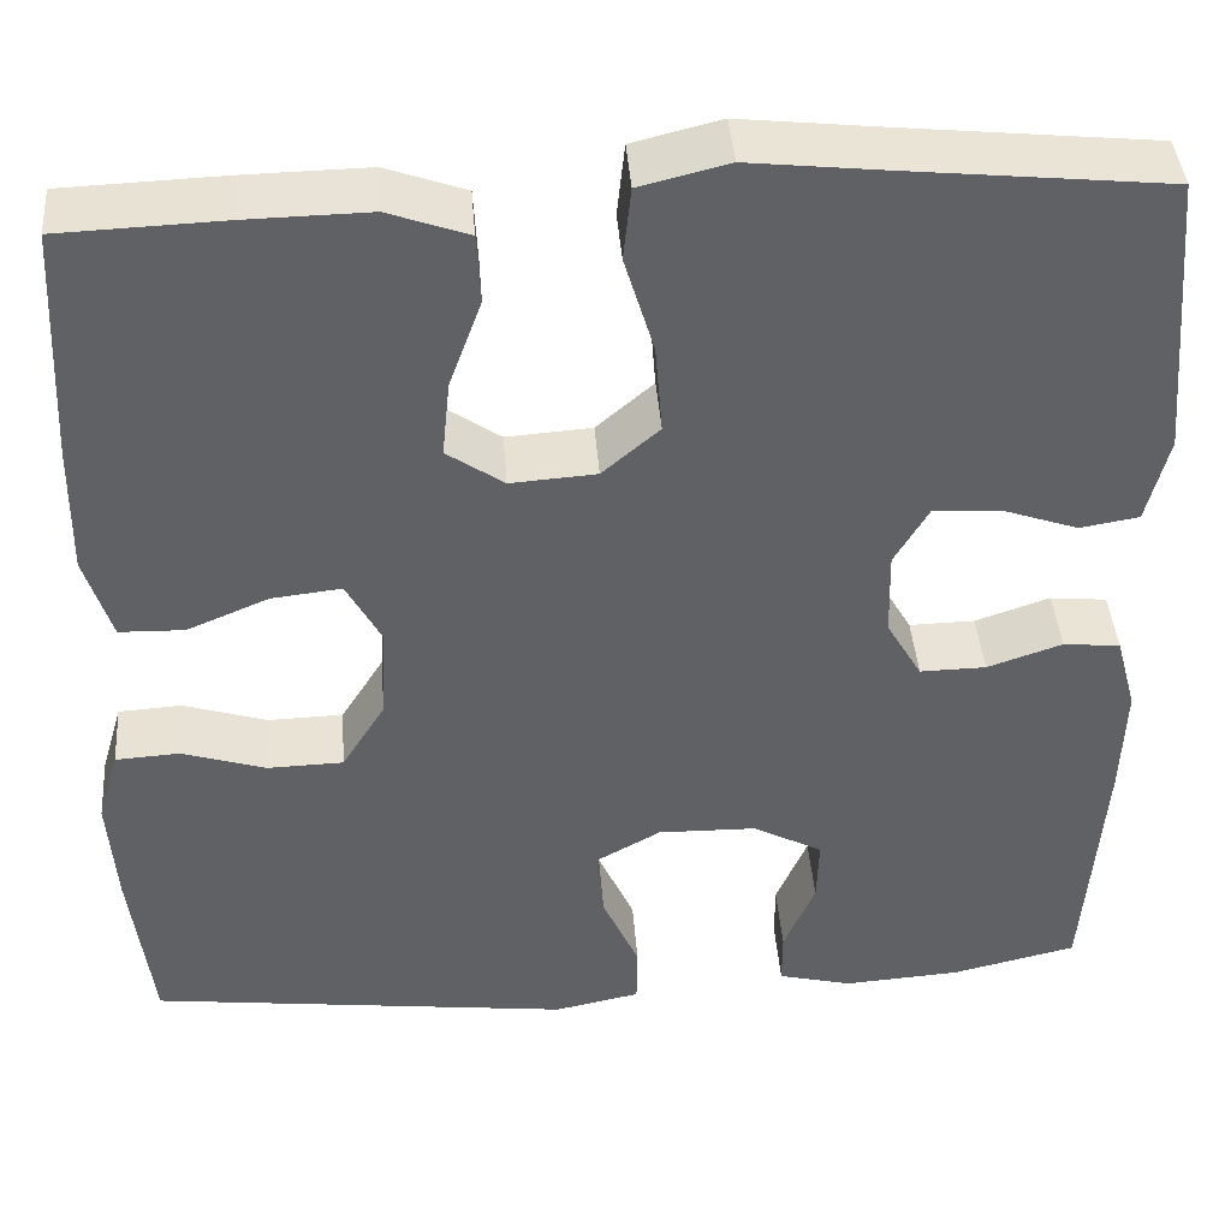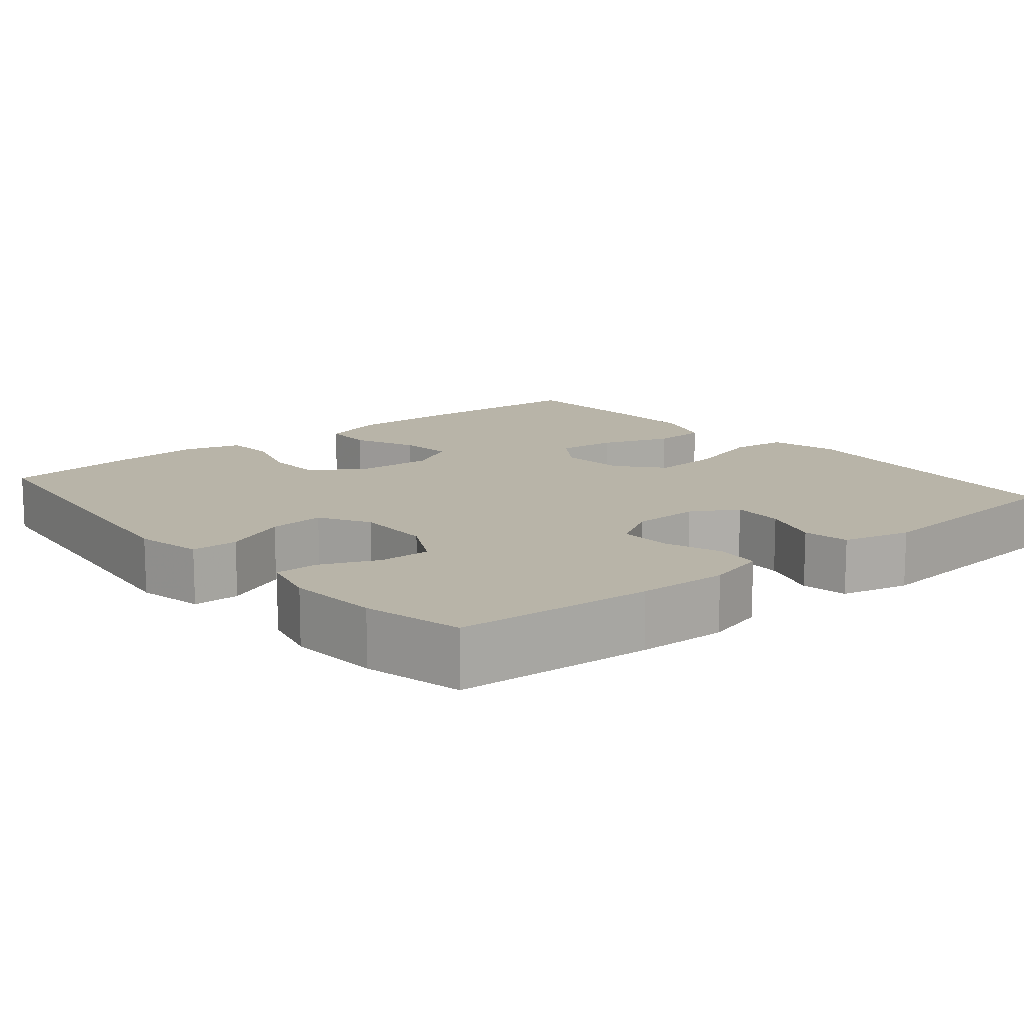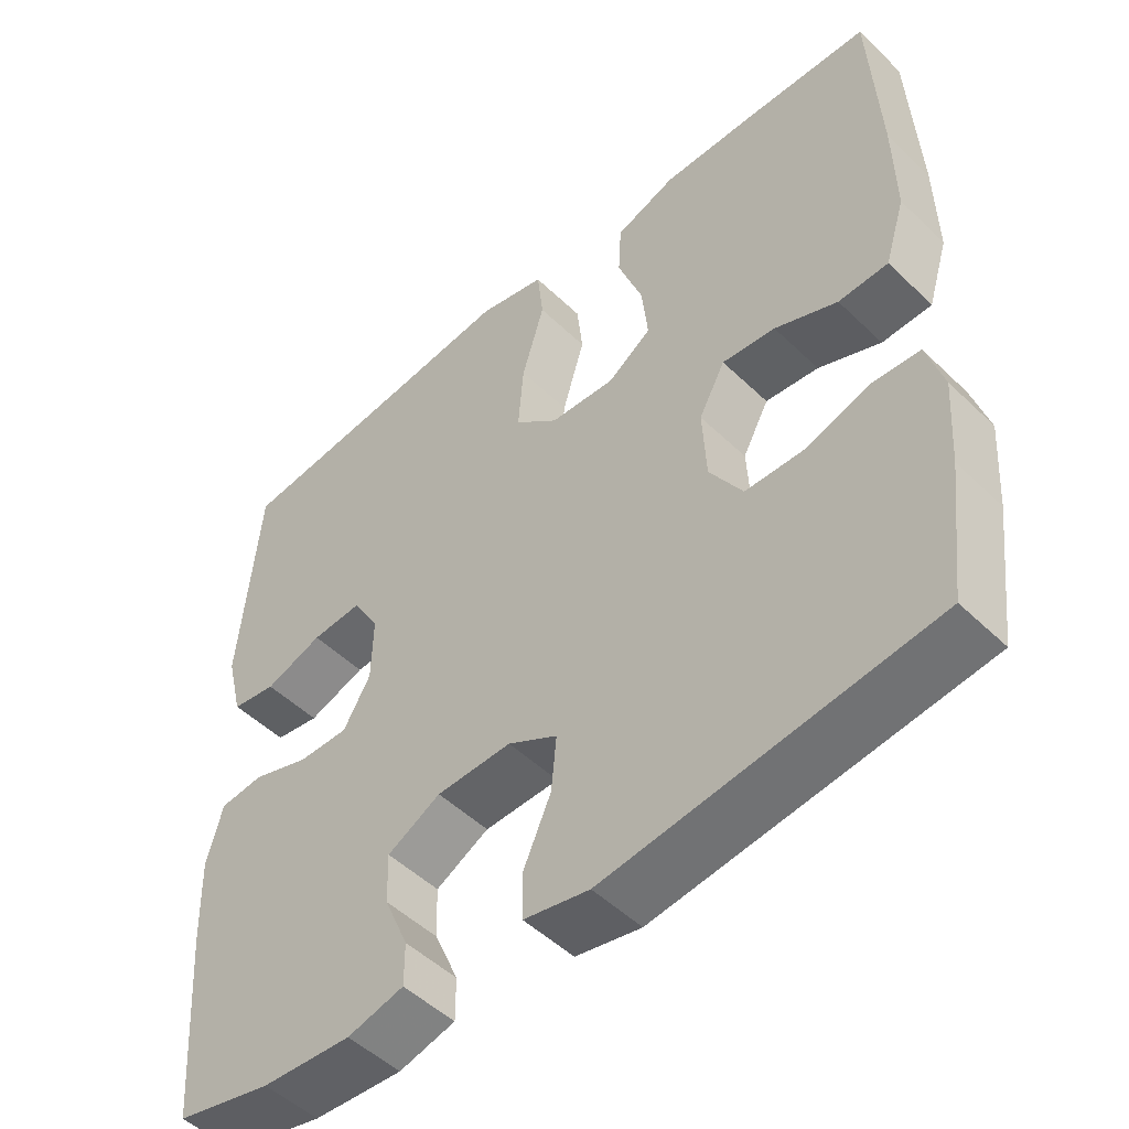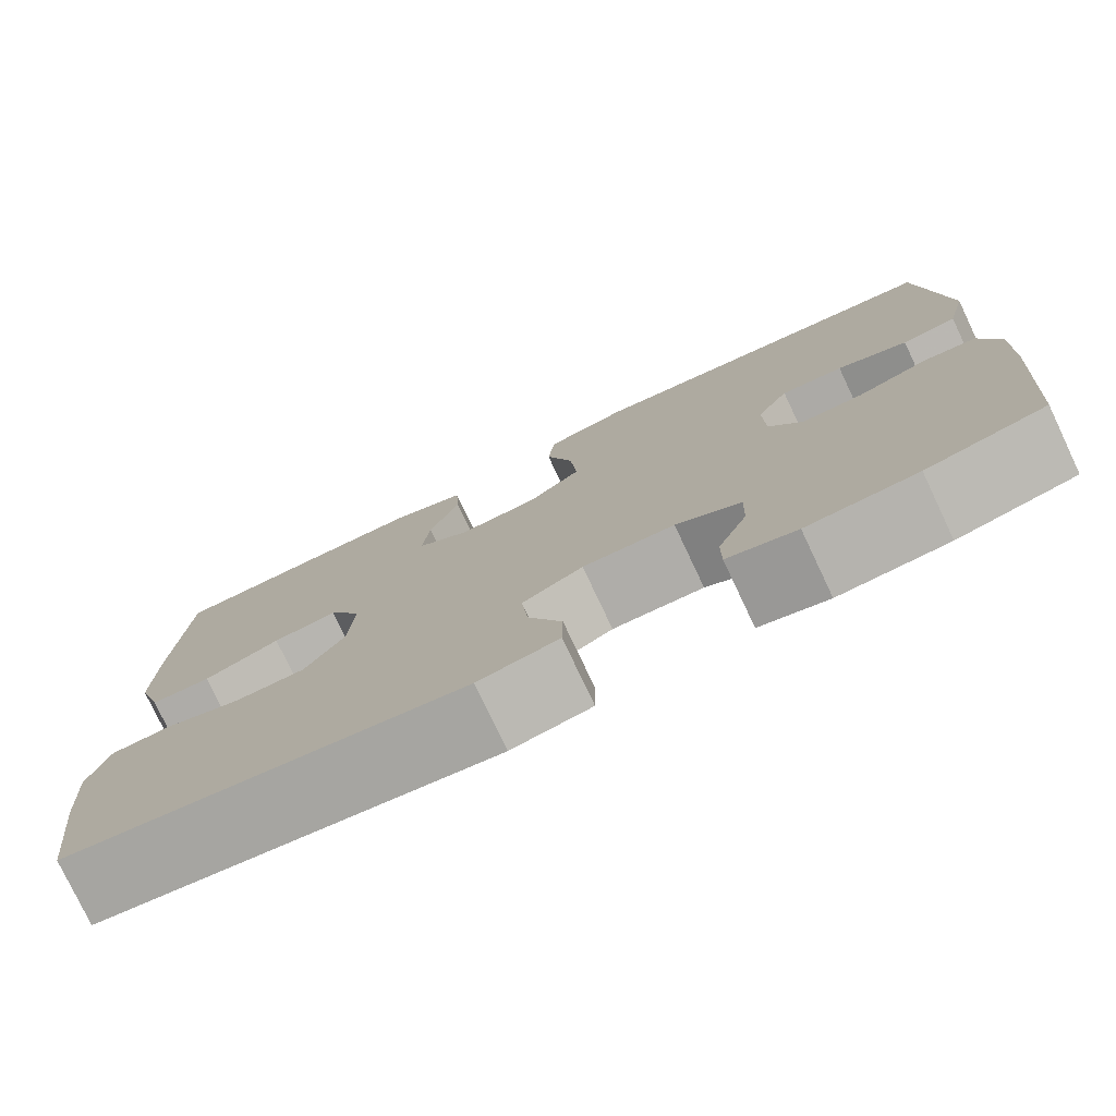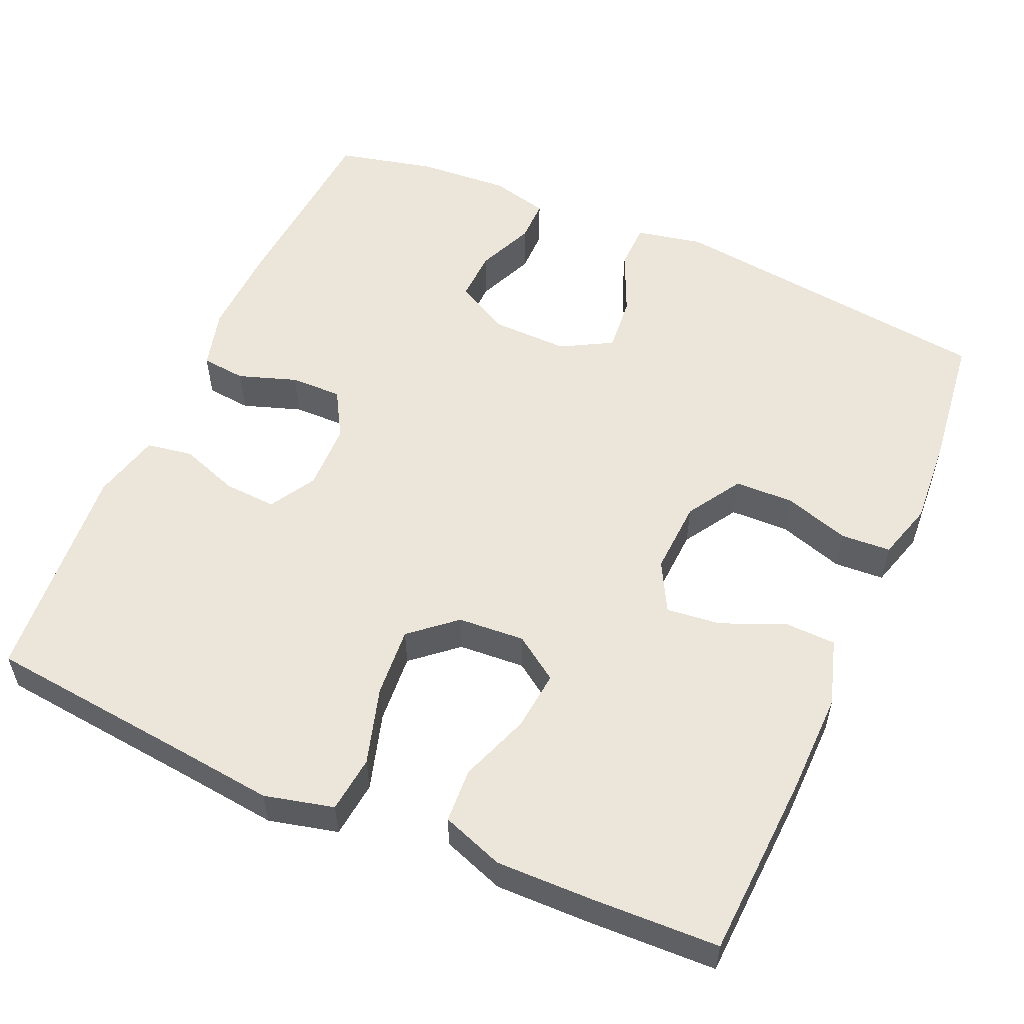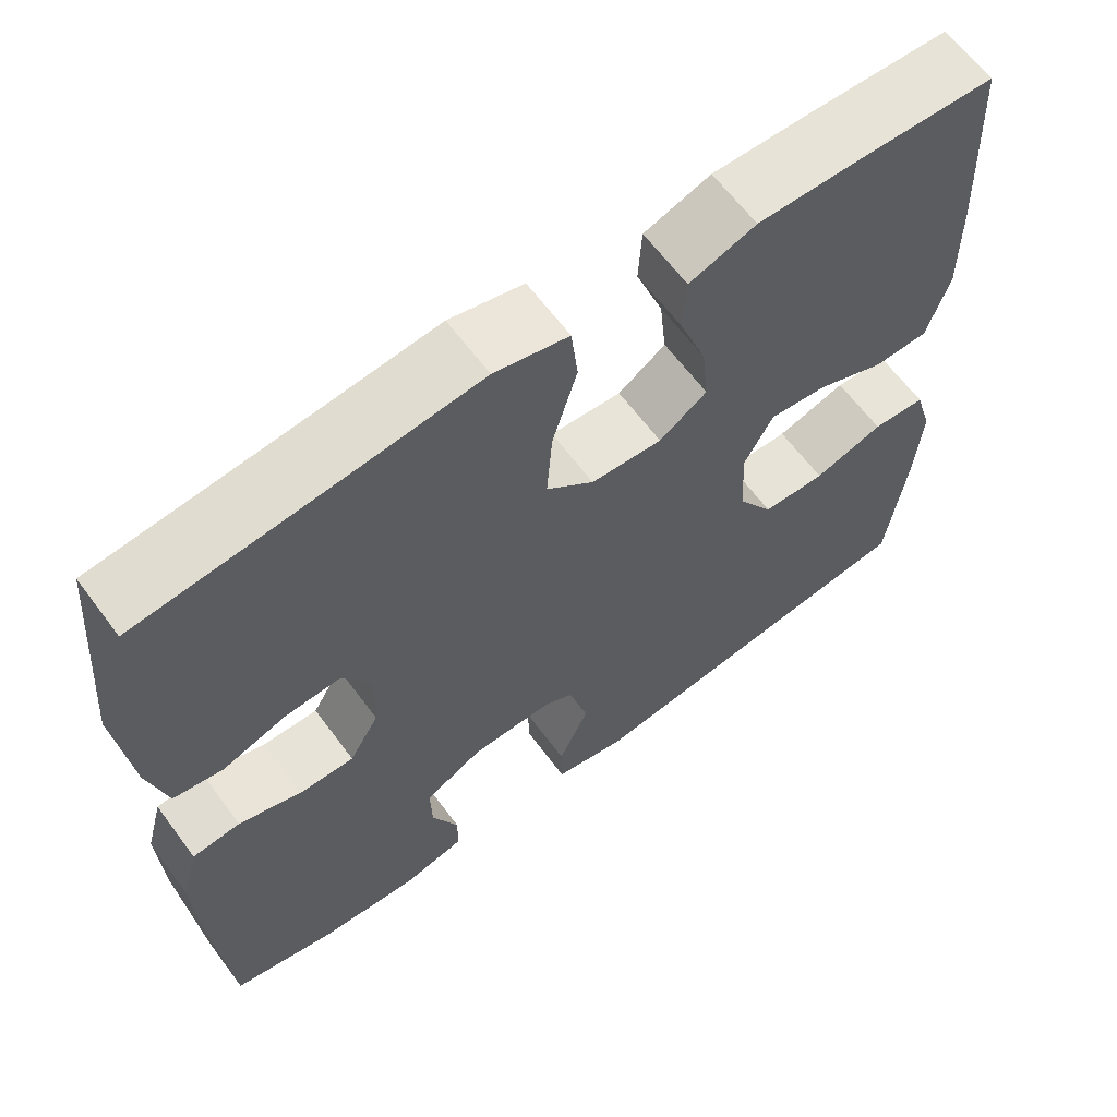
<metadata>
{"format":"obj","ext":"obj","renderer":"f3d","projection":"perspective","resolution":1024,"background":"white","views":[{"elev":41.8,"azim":175.6,"up":"+Z"},{"elev":13.0,"azim":-130.0,"up":"+Y"},{"elev":-50.3,"azim":43.6,"up":"+Z"},{"elev":-77.9,"azim":-154.7,"up":"+Z"},{"elev":55.2,"azim":23.8,"up":"+Y"},{"elev":63.5,"azim":-36.6,"up":"+Z"}]}
</metadata>
<code>
v 0.5 0.07 -0.5
v 0.069 0.07 -0.553
v -0.018 0.07 -0.535
v -0.019 0.07 -0.474
v 0.018 0.07 -0.391
v 0.025 0.07 -0.318
v -0.041 0.07 -0.281
v -0.141 0.07 -0.283
v -0.212 0.07 -0.321
v -0.21 0.07 -0.388
v -0.178 0.07 -0.463
v -0.178 0.07 -0.519
v -0.253 0.07 -0.538
v -0.372 0.07 -0.53
v -0.5 0.07 -0.5
v -0.519 0.07 -0.244
v -0.523 0.07 -0.127
v -0.502 0.07 -0.049
v -0.444 0.07 -0.043
v -0.368 0.07 -0.069
v -0.301 0.07 -0.07
v -0.265 0.07 -0.008
v -0.263 0.07 0.08
v -0.298 0.07 0.14
v -0.366 0.07 0.136
v -0.443 0.07 0.109
v -0.503 0.07 0.119
v -0.525 0.07 0.208
v -0.5 0.07 0.5
v -0.234 0.07 0.528
v -0.099 0.07 0.543
v -0.009 0.07 0.521
v -0.001 0.07 0.447
v -0.031 0.07 0.346
v -0.038 0.07 0.255
v 0.02 0.07 0.205
v 0.107 0.07 0.199
v 0.165 0.07 0.239
v 0.157 0.07 0.317
v 0.124 0.07 0.408
v 0.128 0.07 0.479
v 0.209 0.07 0.508
v 0.334 0.07 0.506
v 0.5 0.07 0.5
v 0.512 0.07 0.259
v 0.514 0.07 0.125
v 0.487 0.07 0.038
v 0.421 0.07 0.036
v 0.338 0.07 0.071
v 0.267 0.07 0.079
v 0.232 0.07 0.014
v 0.237 0.07 -0.083
v 0.281 0.07 -0.154
v 0.358 0.07 -0.156
v 0.443 0.07 -0.129
v 0.508 0.07 -0.133
v 0.53 0.07 -0.208
v 0.522 0.07 -0.323
v 0.5 0 -0.5
v 0.069 0 -0.553
v -0.018 0 -0.535
v -0.019 0 -0.474
v 0.018 0 -0.391
v 0.025 0 -0.318
v -0.041 0 -0.281
v -0.141 0 -0.283
v -0.212 0 -0.321
v -0.21 0 -0.388
v -0.178 0 -0.463
v -0.178 0 -0.519
v -0.253 0 -0.538
v -0.372 0 -0.53
v -0.5 0 -0.5
v -0.519 0 -0.244
v -0.523 0 -0.127
v -0.502 0 -0.049
v -0.444 0 -0.043
v -0.368 0 -0.069
v -0.301 0 -0.07
v -0.265 0 -0.008
v -0.263 0 0.08
v -0.298 0 0.14
v -0.366 0 0.136
v -0.443 0 0.109
v -0.503 0 0.119
v -0.525 0 0.208
v -0.5 0 0.5
v -0.234 0 0.528
v -0.099 0 0.543
v -0.009 0 0.521
v -0.001 0 0.447
v -0.031 0 0.346
v -0.038 0 0.255
v 0.02 0 0.205
v 0.107 0 0.199
v 0.165 0 0.239
v 0.157 0 0.317
v 0.124 0 0.408
v 0.128 0 0.479
v 0.209 0 0.508
v 0.334 0 0.506
v 0.5 0 0.5
v 0.512 0 0.259
v 0.514 0 0.125
v 0.487 0 0.038
v 0.421 0 0.036
v 0.338 0 0.071
v 0.267 0 0.079
v 0.232 0 0.014
v 0.237 0 -0.083
v 0.281 0 -0.154
v 0.358 0 -0.156
v 0.443 0 -0.129
v 0.508 0 -0.133
v 0.53 0 -0.208
v 0.522 0 -0.323
f 3 4 5
f 2 3 5
f 1 2 5
f 58 1 5
f 57 58 5
f 56 57 5
f 55 56 5
f 54 55 5
f 53 54 5 6
f 52 53 6 7
f 51 52 7 8
f 50 51 8 9
f 47 48 49
f 46 47 49
f 45 46 49
f 44 45 49
f 43 44 49
f 42 43 49
f 41 42 49
f 40 41 49
f 39 40 49
f 38 39 49 50
f 37 38 50 9
f 32 33 34
f 31 32 34
f 30 31 34
f 30 34 35
f 29 30 35
f 28 29 35
f 27 28 35
f 26 27 35
f 25 26 35
f 24 25 35 36
f 18 19 20
f 17 18 20
f 16 17 20
f 15 16 20
f 14 15 20
f 13 14 20
f 12 13 20
f 11 12 20
f 10 11 20
f 9 10 20 21
f 37 9 21 22
f 23 24 36 37
f 22 23 37
f 63 62 61
f 63 61 60
f 63 60 59
f 63 59 116
f 63 116 115
f 63 115 114
f 63 114 113
f 63 113 112
f 64 63 112 111
f 65 64 111 110
f 66 65 110 109
f 67 66 109 108
f 107 106 105
f 107 105 104
f 107 104 103
f 107 103 102
f 107 102 101
f 107 101 100
f 107 100 99
f 107 99 98
f 107 98 97
f 108 107 97 96
f 67 108 96 95
f 92 91 90
f 92 90 89
f 92 89 88
f 93 92 88
f 93 88 87
f 93 87 86
f 93 86 85
f 93 85 84
f 93 84 83
f 94 93 83 82
f 78 77 76
f 78 76 75
f 78 75 74
f 78 74 73
f 78 73 72
f 78 72 71
f 78 71 70
f 78 70 69
f 78 69 68
f 79 78 68 67
f 80 79 67 95
f 95 94 82 81
f 95 81 80
f 1 59 60 2
f 2 60 61 3
f 3 61 62 4
f 4 62 63 5
f 5 63 64 6
f 6 64 65 7
f 7 65 66 8
f 8 66 67 9
f 9 67 68 10
f 10 68 69 11
f 11 69 70 12
f 12 70 71 13
f 13 71 72 14
f 14 72 73 15
f 15 73 74 16
f 16 74 75 17
f 17 75 76 18
f 18 76 77 19
f 19 77 78 20
f 20 78 79 21
f 21 79 80 22
f 22 80 81 23
f 23 81 82 24
f 24 82 83 25
f 25 83 84 26
f 26 84 85 27
f 27 85 86 28
f 28 86 87 29
f 29 87 88 30
f 30 88 89 31
f 31 89 90 32
f 32 90 91 33
f 33 91 92 34
f 34 92 93 35
f 35 93 94 36
f 36 94 95 37
f 37 95 96 38
f 38 96 97 39
f 39 97 98 40
f 40 98 99 41
f 41 99 100 42
f 42 100 101 43
f 43 101 102 44
f 44 102 103 45
f 45 103 104 46
f 46 104 105 47
f 47 105 106 48
f 48 106 107 49
f 49 107 108 50
f 50 108 109 51
f 51 109 110 52
f 52 110 111 53
f 53 111 112 54
f 54 112 113 55
f 55 113 114 56
f 56 114 115 57
f 57 115 116 58
f 58 116 59 1

</code>
